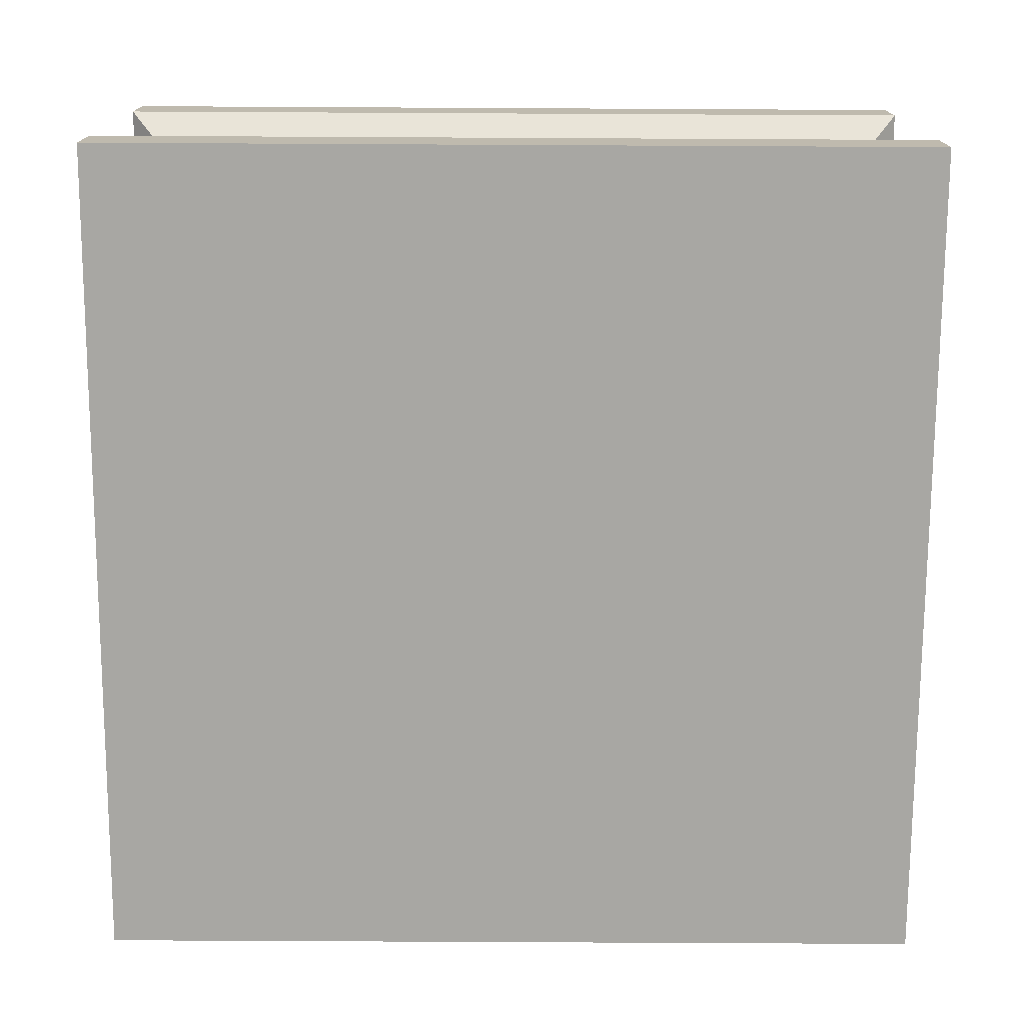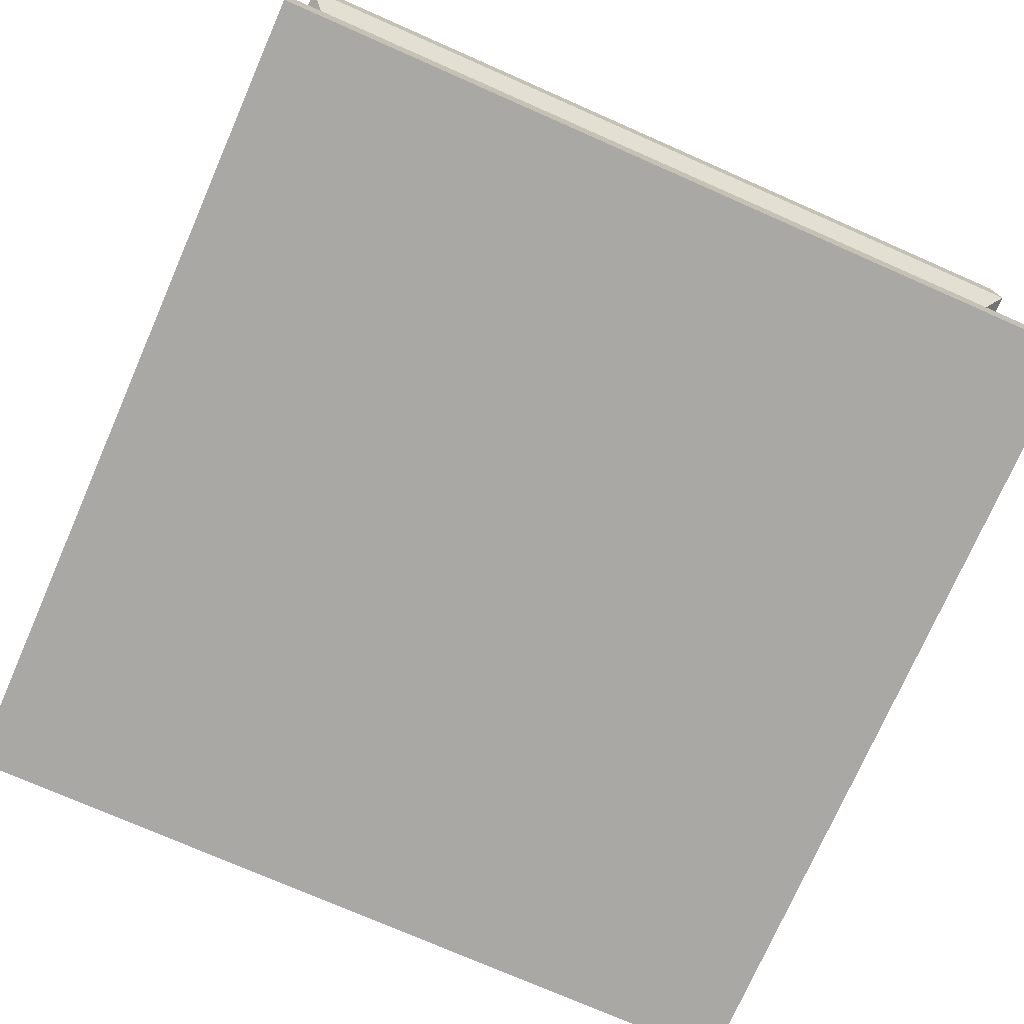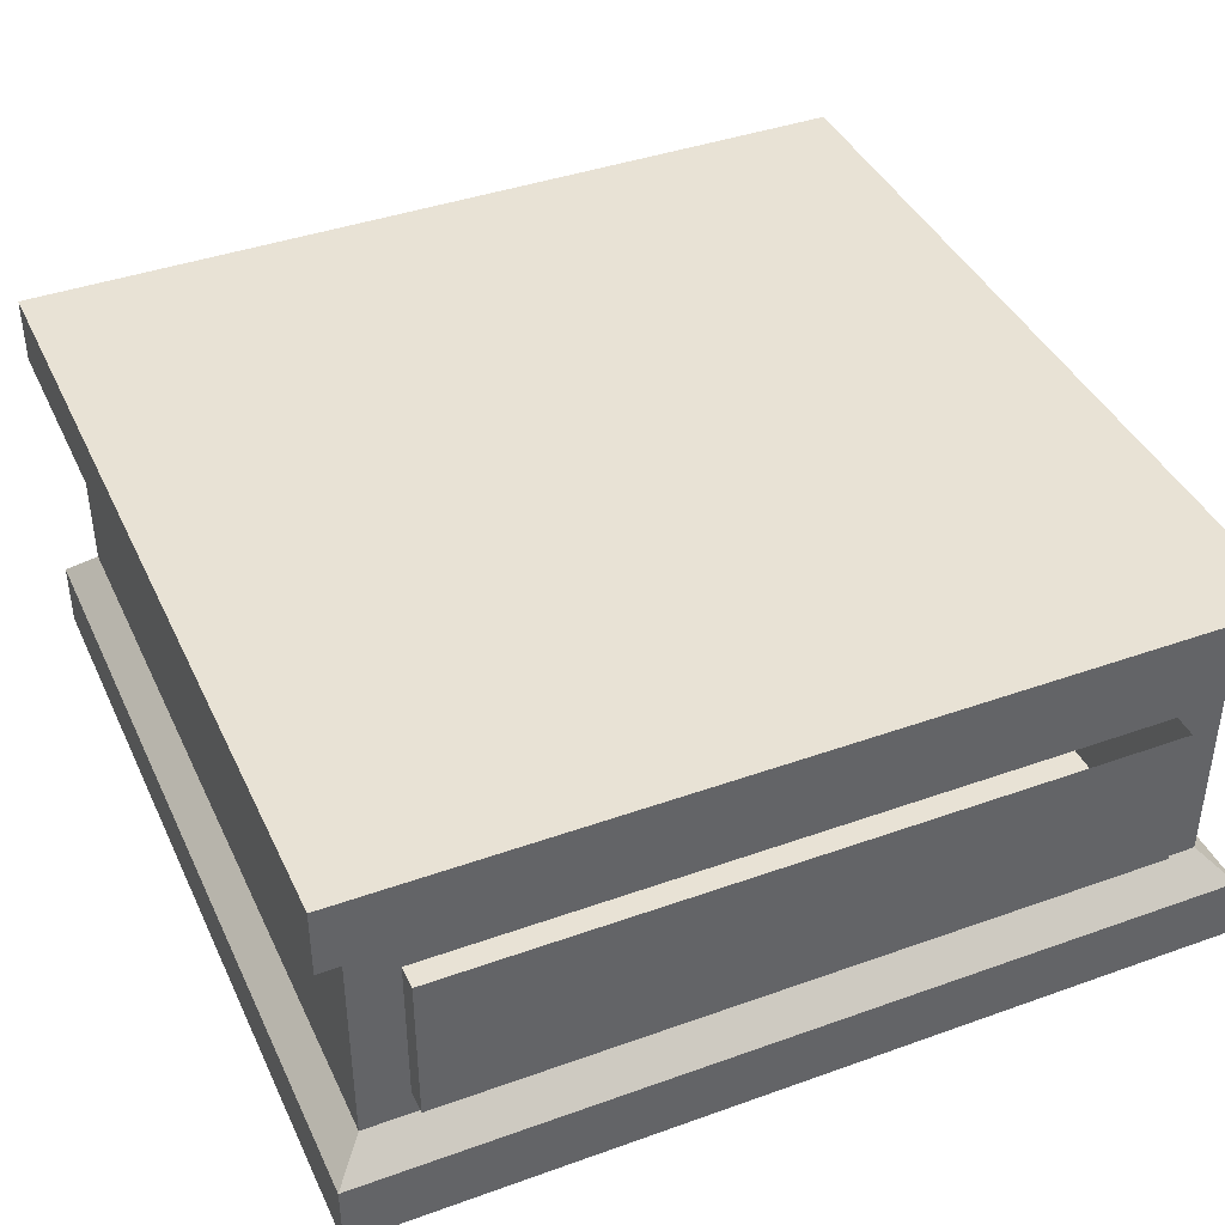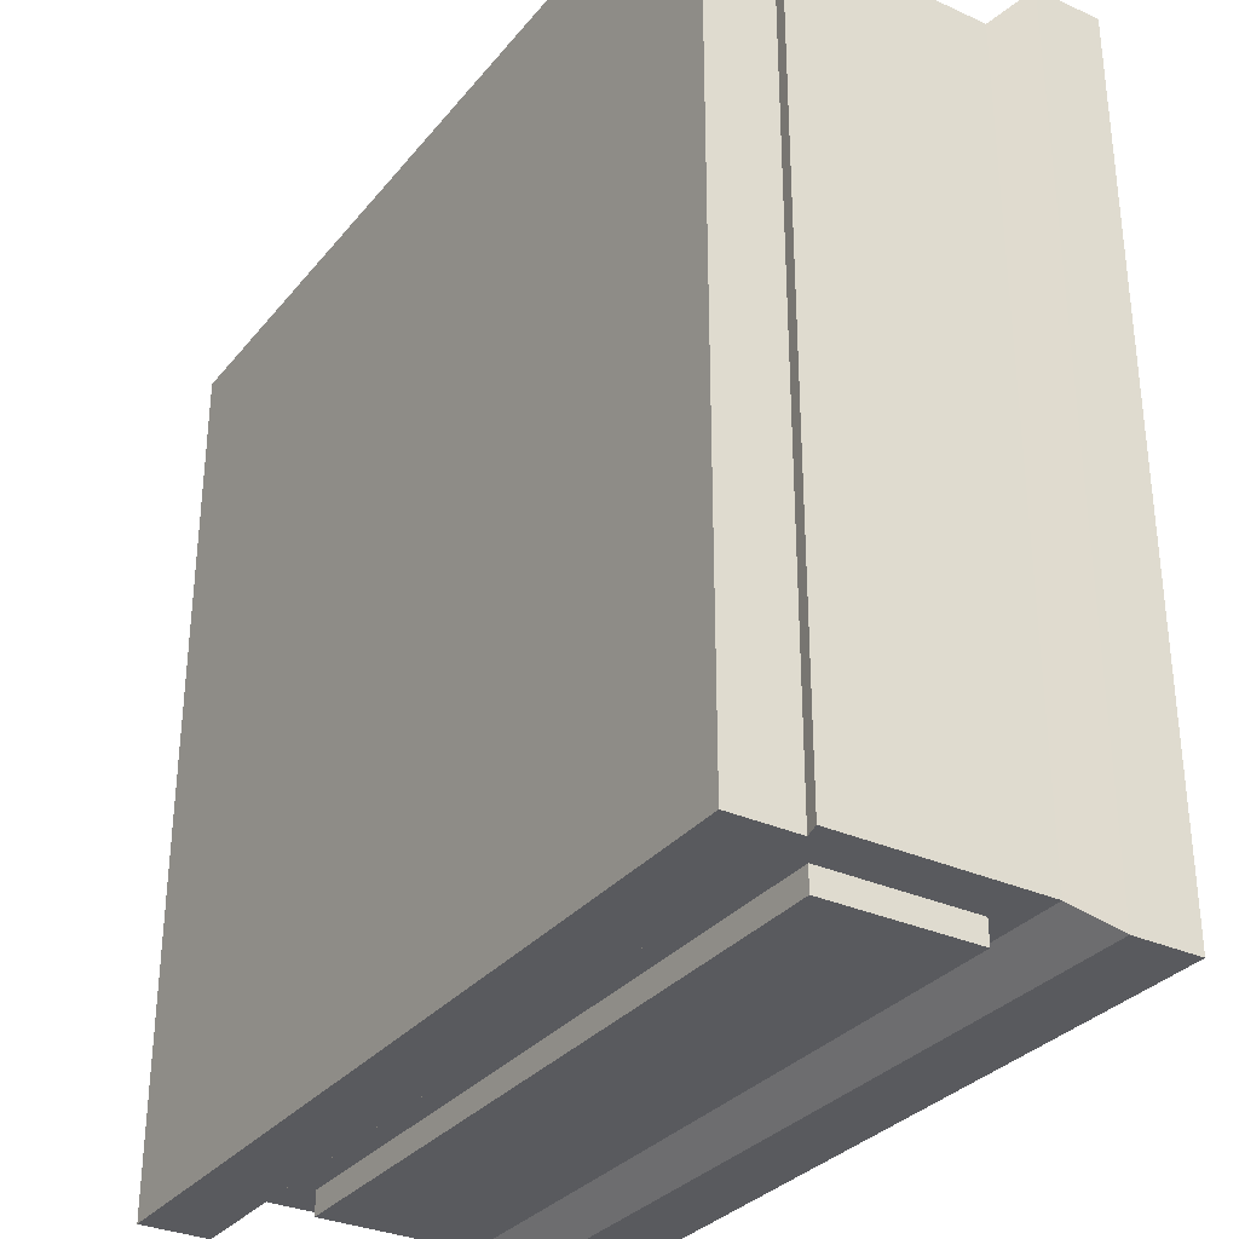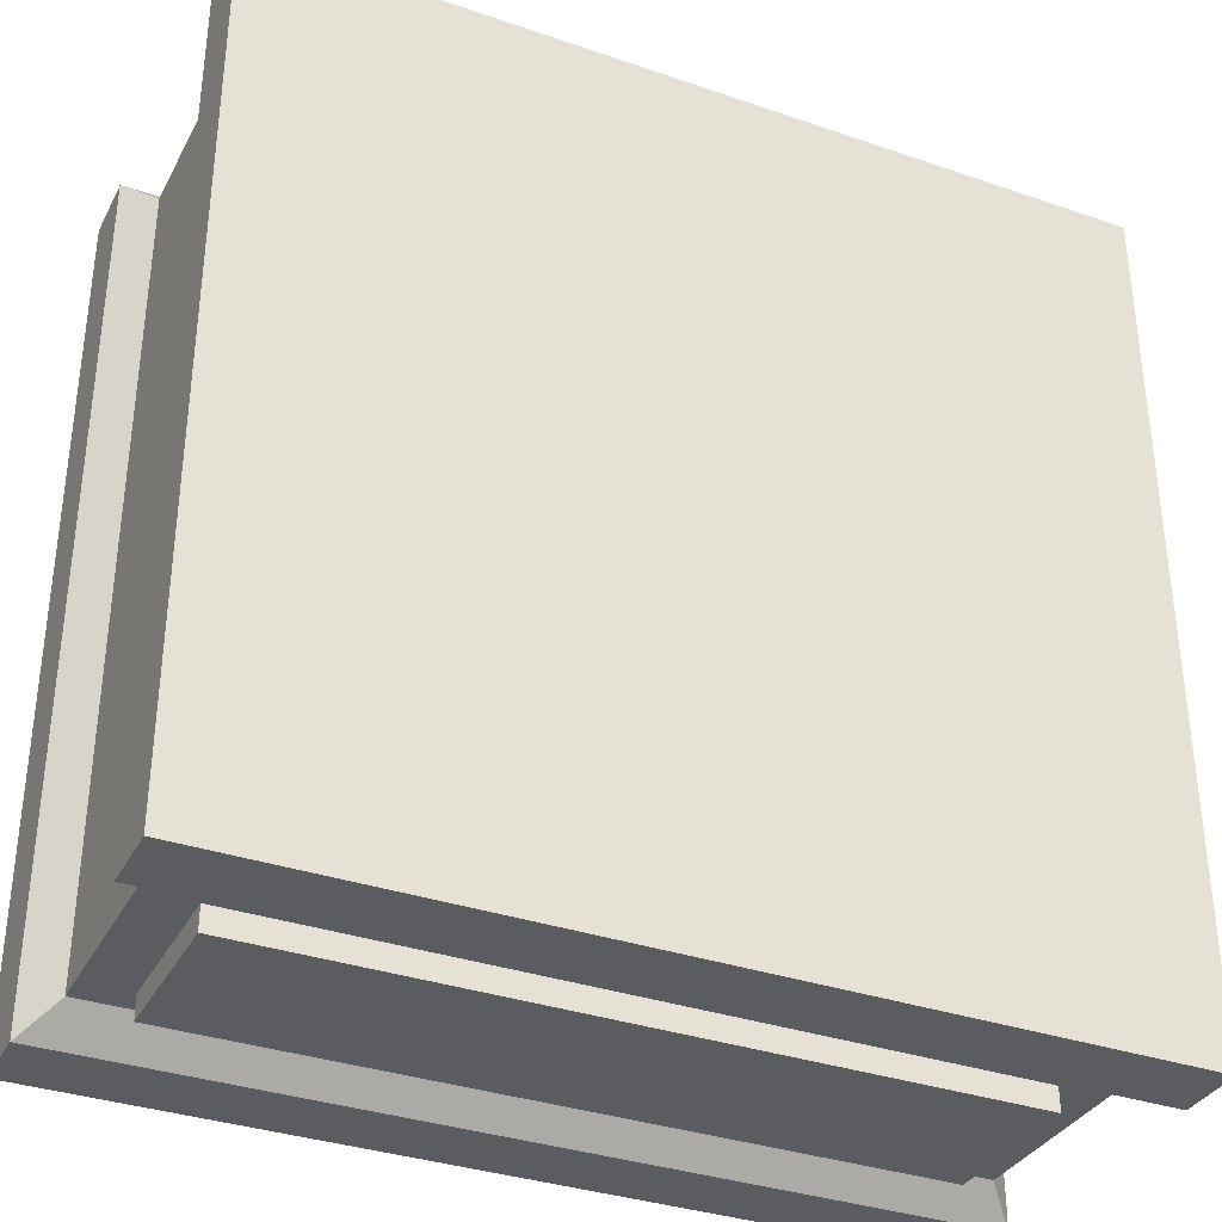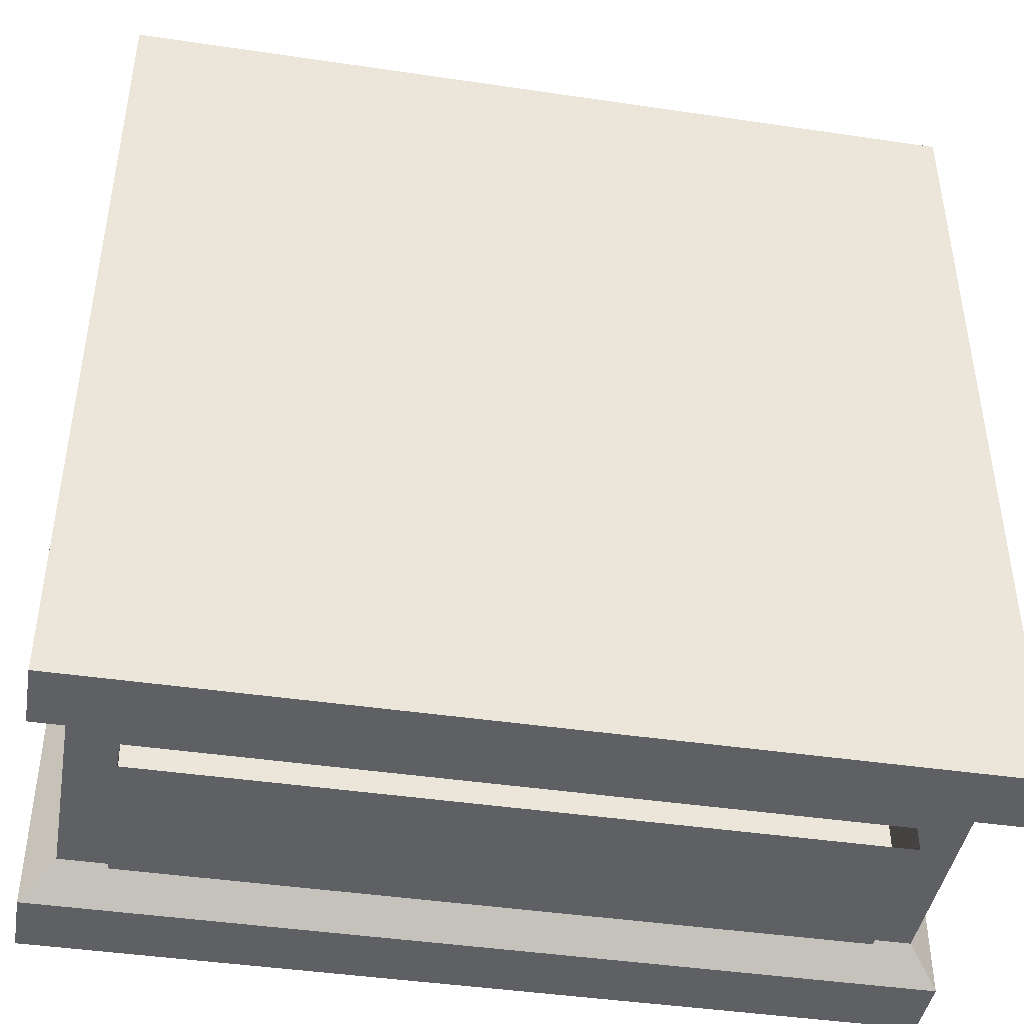
<metadata>
{"format":"obj","ext":"obj","renderer":"f3d","projection":"perspective","resolution":1024,"background":"white","views":[{"elev":-74.5,"azim":-90.3,"up":"+Y"},{"elev":-75.2,"azim":66.3,"up":"+Y"},{"elev":40.8,"azim":156.4,"up":"+Y"},{"elev":-31.8,"azim":57.6,"up":"+Z"},{"elev":-34.7,"azim":-24.7,"up":"+Z"},{"elev":-43.3,"azim":170.1,"up":"+Z"}]}
</metadata>
<code>
v 1 -0.9297 -1
v -1 -0.9297 -1
v -1 -0.7734 -1
v 1 -0.7734 -1
v 1 -0.9297 1
v -1 -0.9297 1
v -1 -0.7734 1
v -0.9297 -0.7031 0.9297
v -0.9297 -0.7031 -0.9297
v 0.9297 -0.7031 -0.9297
v 1 -0.7734 1
v 0.9297 -0.7031 0.9297
v 0.9297 -0.2266 0.9297
v -0.9297 -0.2266 0.9297
v -0.9297 -0.2266 -0.9297
v -0.8203 -0.2891 -0.9297
v -0.8203 -0.6406 -0.9297
v 0.8203 -0.6406 -0.9297
v 0.9297 -0.2266 -0.9297
v 1 -0.1562 -1
v 1 -0.1562 1
v -1 -0.1562 1
v -1 -0.1562 -1
v 0.8203 -0.2891 -0.9297
v 1 0 1
v -1 0 1
v 1 0 -1
v -1 0 -1
v 0.8203 -0.6406 -0.9844
v -0.8203 -0.6406 -0.9844
v -0.8203 -0.2891 -0.9844
v 0.8203 -0.2891 -0.9844
f 1 2 3
f 1 3 4
f 1 4 5
f 2 6 7
f 2 7 3
f 4 11 5
f 5 11 6
f 6 11 7
f 1 5 2
f 2 5 6
f 3 7 8
f 3 8 9
f 3 9 4
f 4 9 10
f 4 10 11
f 7 11 12
f 7 12 8
f 10 12 11
f 29 32 24
f 29 24 18
f 29 18 30
f 30 18 17
f 30 17 31
f 31 17 16
f 8 12 13
f 8 13 14
f 8 14 9
f 9 14 15
f 10 19 12
f 12 19 13
f 25 26 22
f 25 22 21
f 25 21 27
f 25 27 26
f 26 27 28
f 26 28 23
f 26 23 22
f 28 27 20
f 28 20 23
f 27 21 20
f 29 30 31
f 29 31 32
f 9 15 16
f 9 16 17
f 9 17 10
f 10 17 18
f 10 18 19
f 13 19 20
f 13 20 21
f 13 21 14
f 14 21 22
f 14 22 15
f 15 22 23
f 15 23 19
f 15 19 24
f 15 24 16
f 23 20 19
f 18 24 19

</code>
